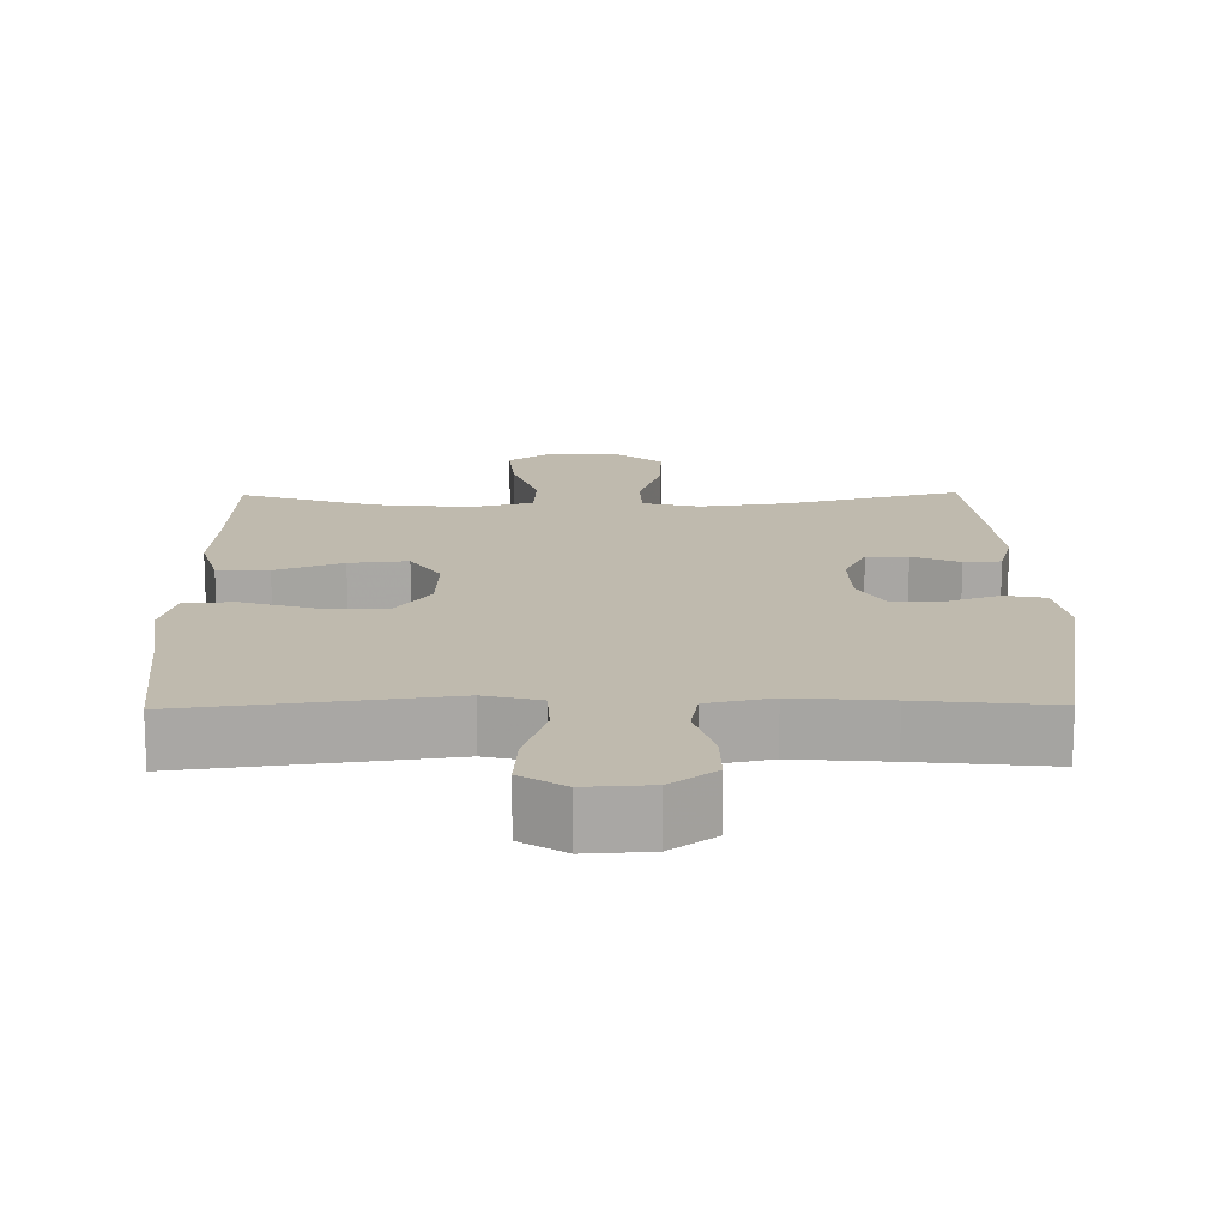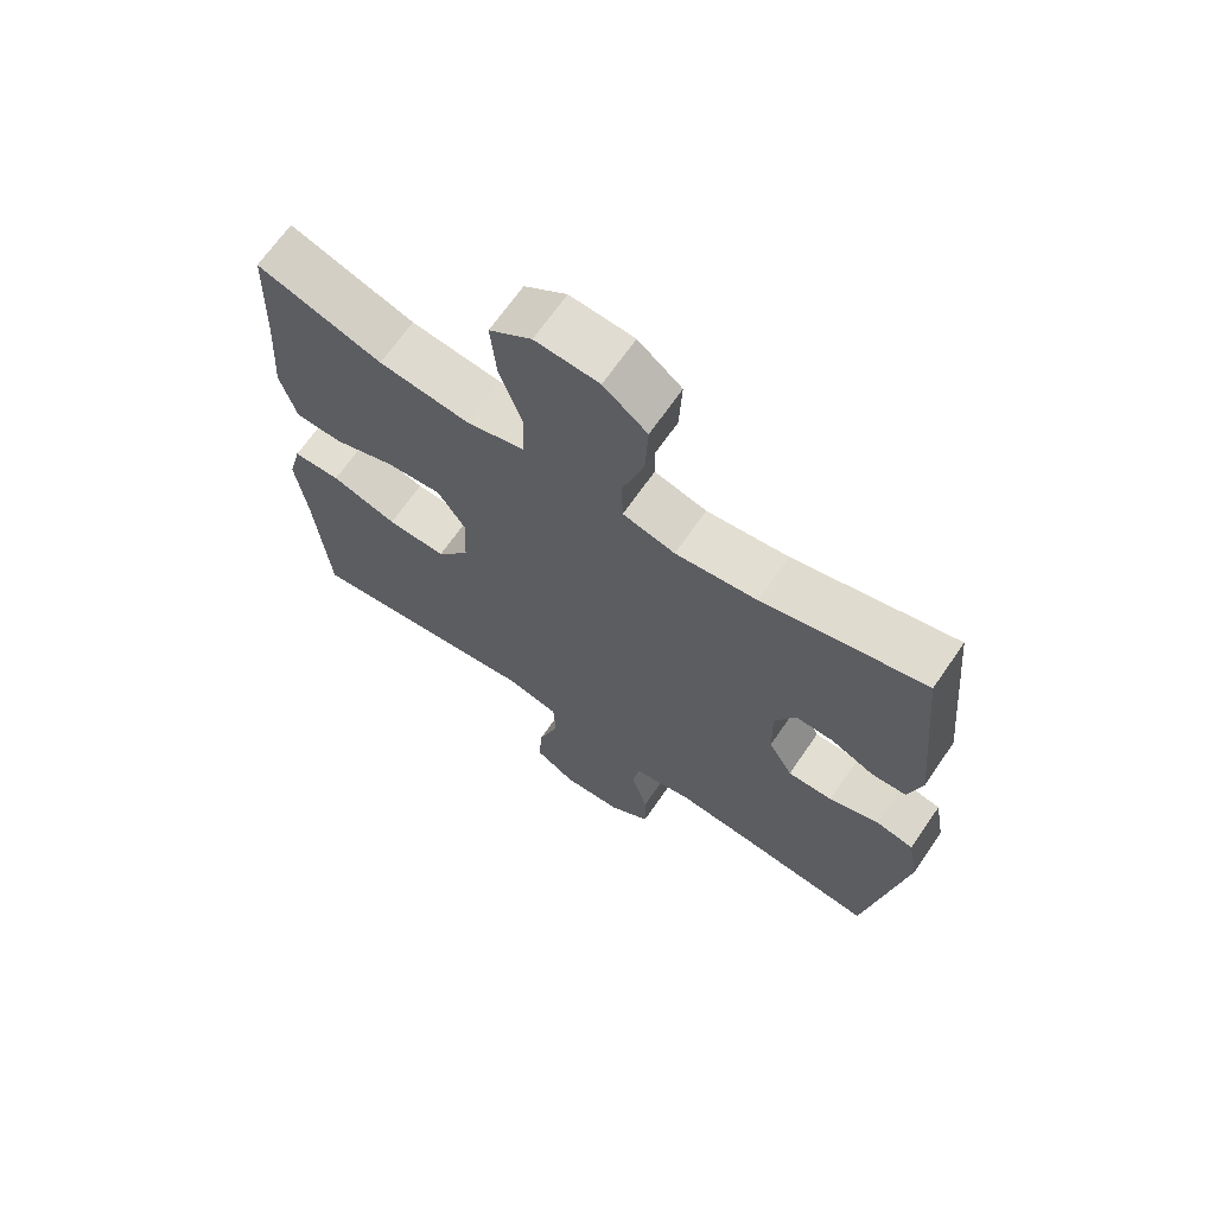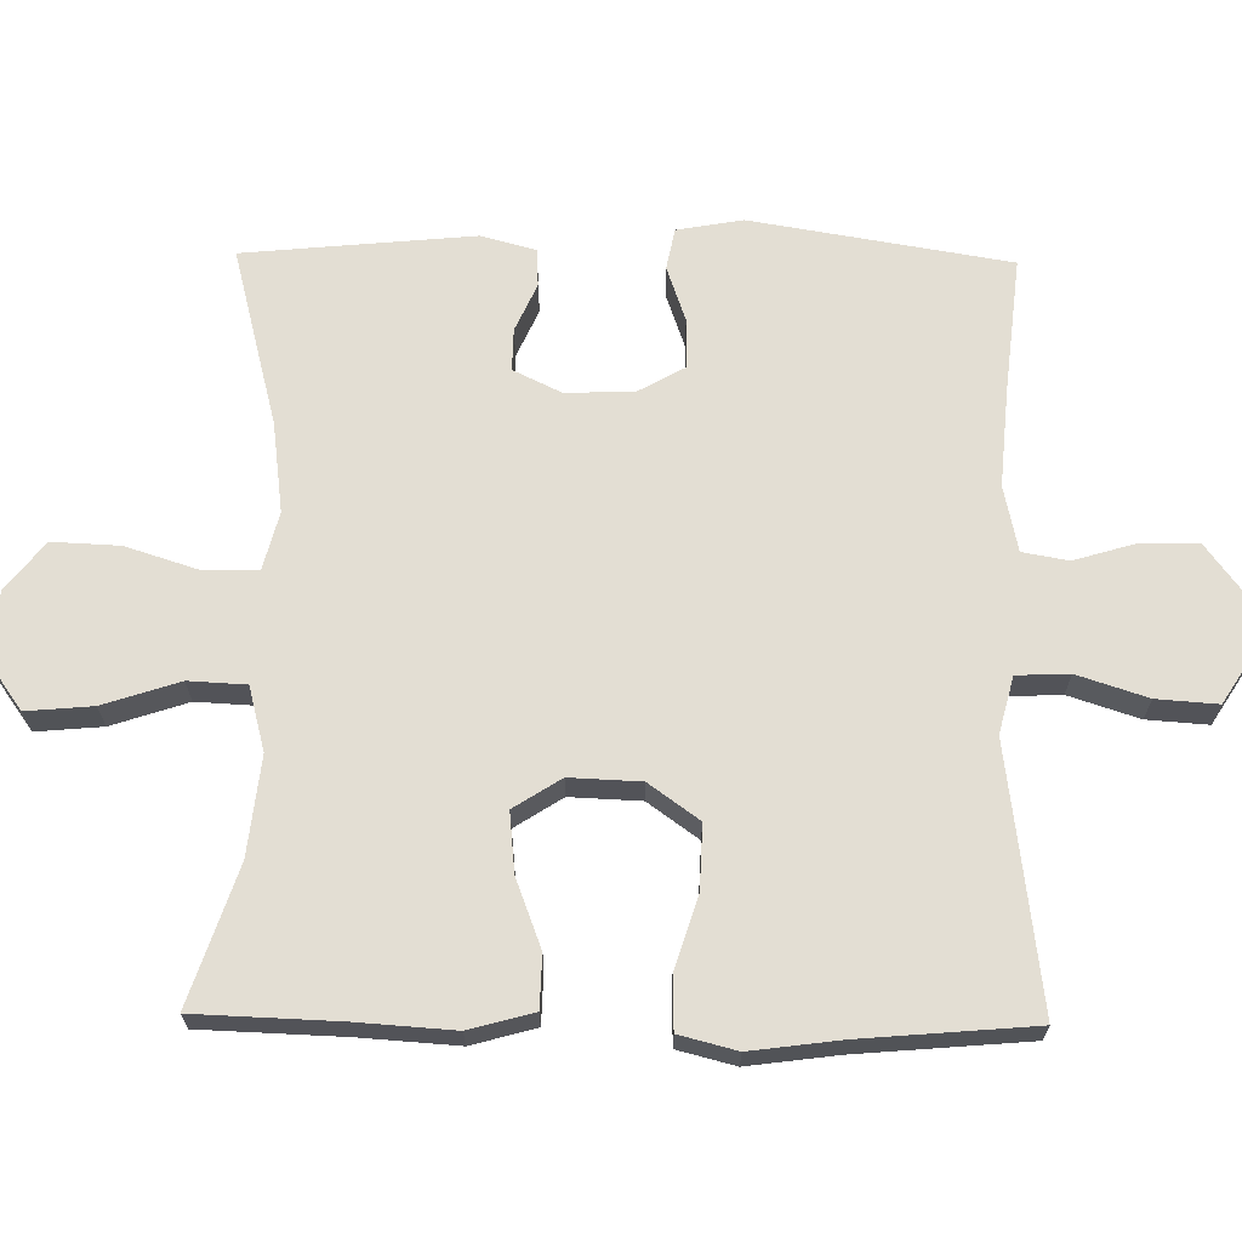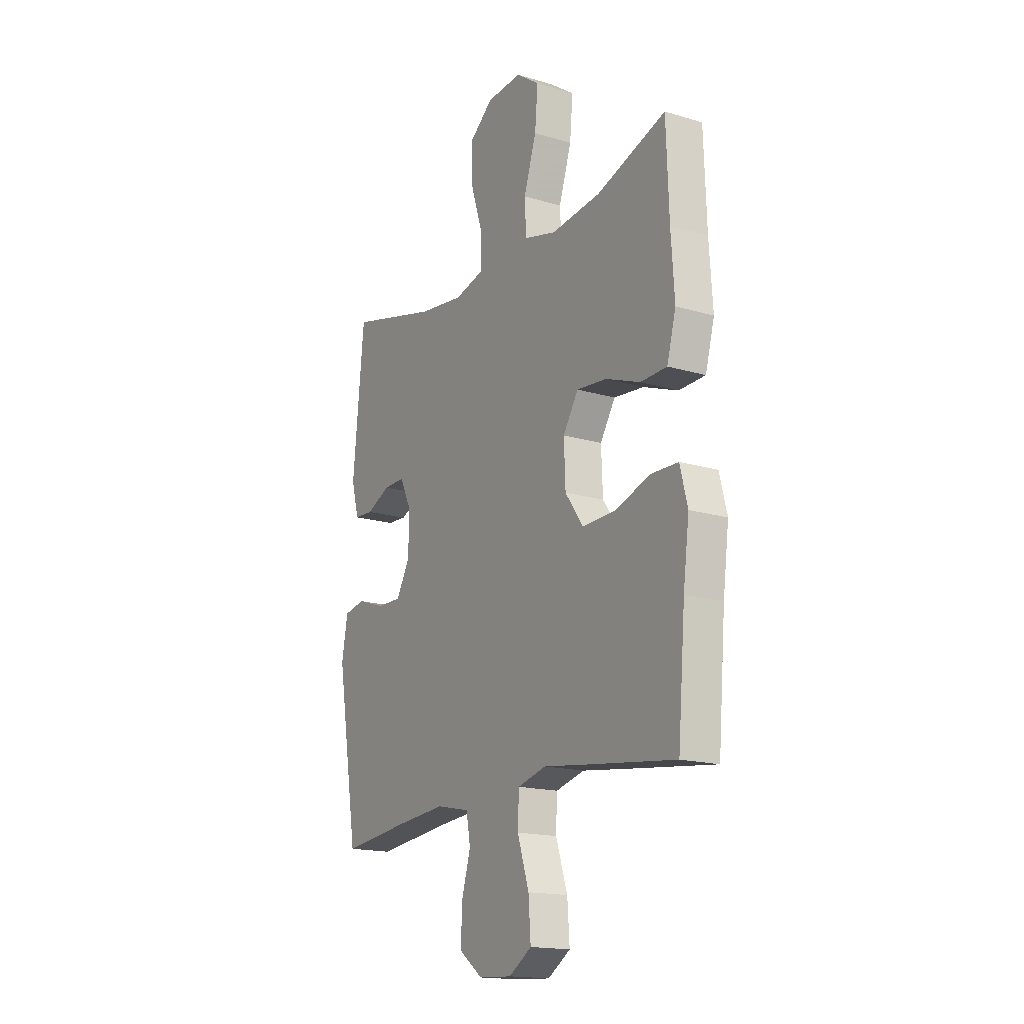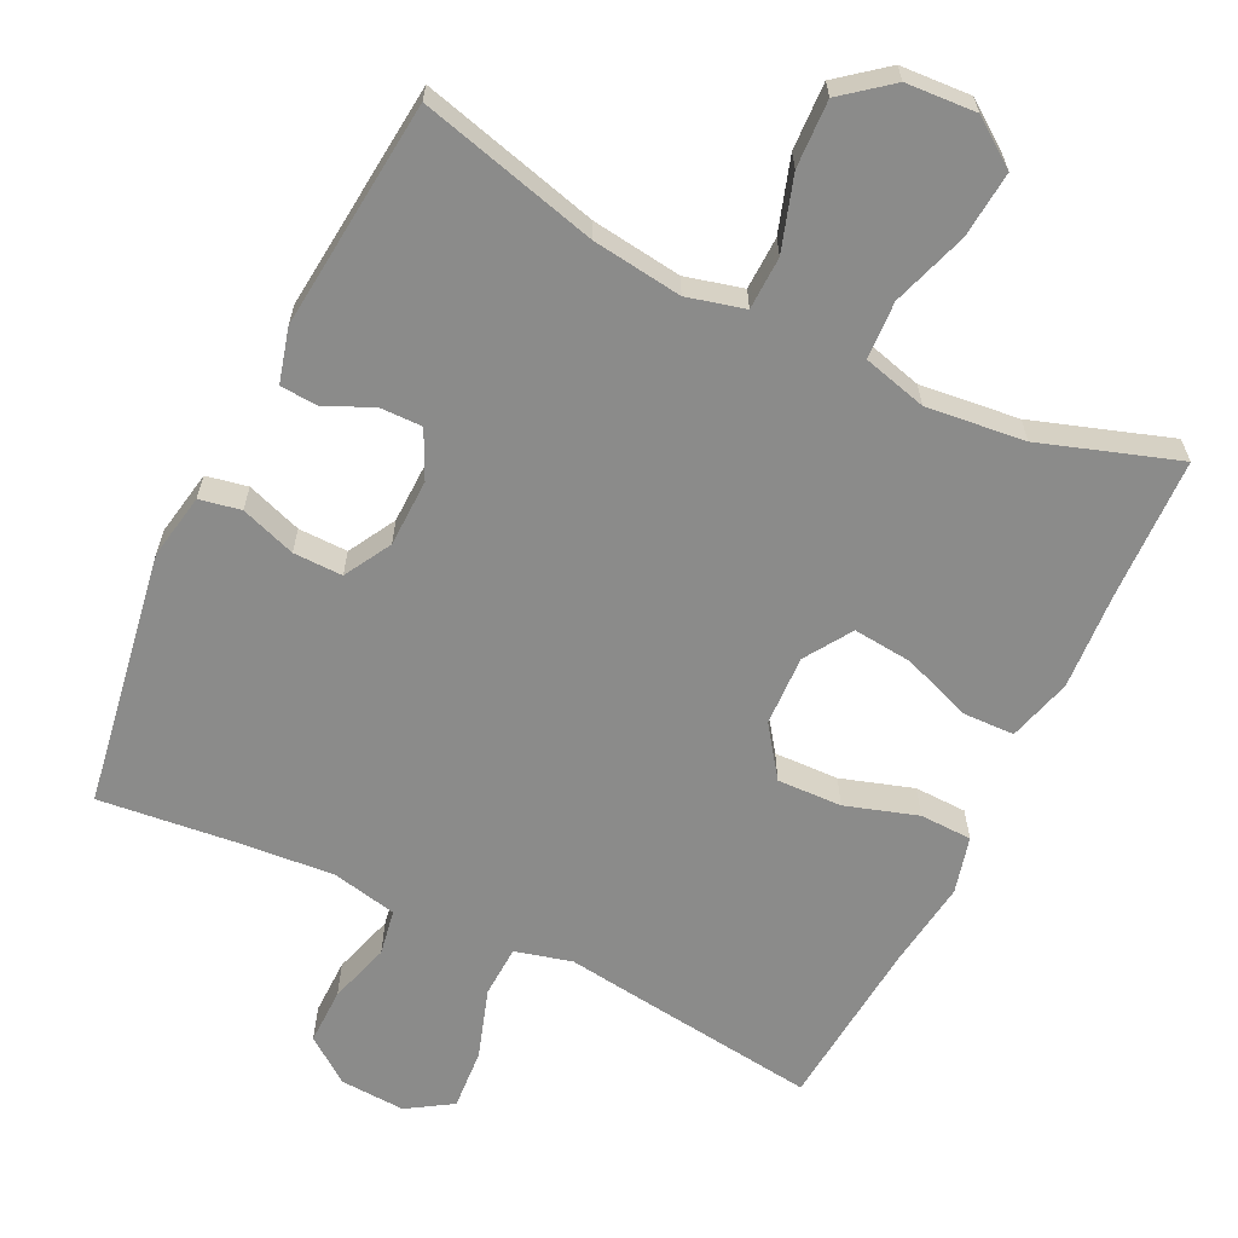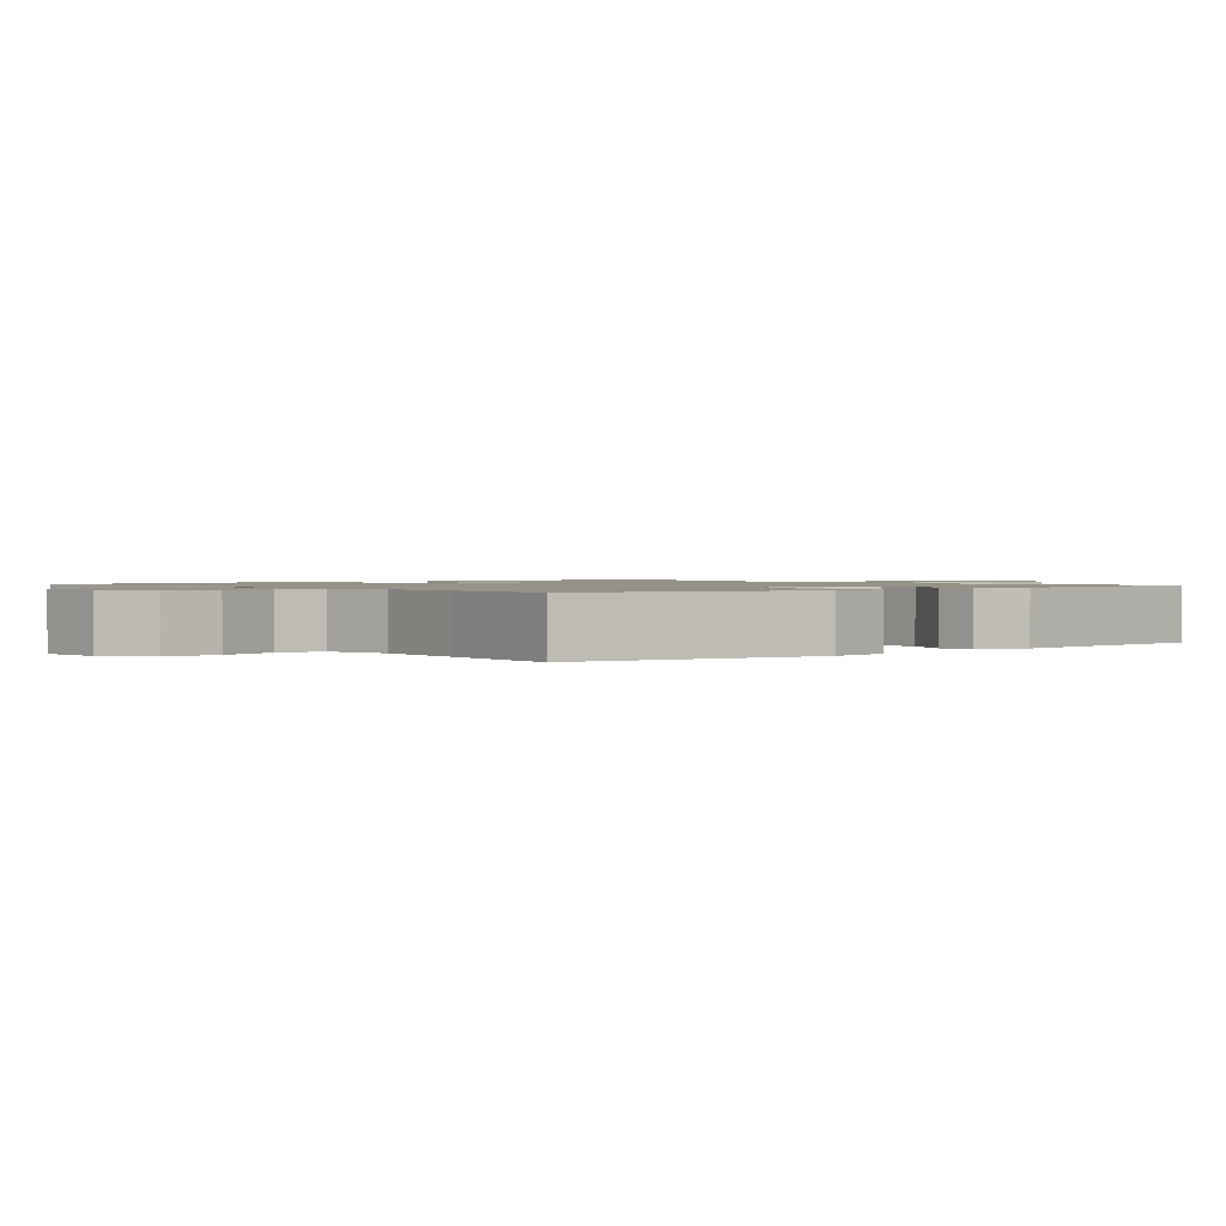
<metadata>
{"format":"obj","ext":"obj","renderer":"f3d","projection":"perspective","resolution":1024,"background":"white","views":[{"elev":15.6,"azim":179.1,"up":"+Y"},{"elev":67.8,"azim":-145.4,"up":"+Z"},{"elev":67.3,"azim":90.8,"up":"+Y"},{"elev":-17.0,"azim":59.0,"up":"+Z"},{"elev":-63.7,"azim":-26.0,"up":"+Y"},{"elev":1.2,"azim":-130.2,"up":"+Y"}]}
</metadata>
<code>
v 0.5 0.07 -0.5
v 0.266 0.07 -0.47
v 0.145 0.07 -0.454
v 0.068 0.07 -0.474
v 0.065 0.07 -0.545
v 0.096 0.07 -0.64
v 0.102 0.07 -0.723
v 0.041 0.07 -0.762
v -0.048 0.07 -0.757
v -0.11 0.07 -0.711
v -0.109 0.07 -0.634
v -0.084 0.07 -0.55
v -0.095 0.07 -0.488
v -0.184 0.07 -0.469
v -0.315 0.07 -0.48
v -0.5 0.07 -0.5
v -0.558 0.07 -0.151
v -0.542 0.07 -0.062
v -0.486 0.07 -0.051
v -0.411 0.07 -0.077
v -0.344 0.07 -0.078
v -0.308 0.07 -0.014
v -0.306 0.07 0.078
v -0.337 0.07 0.142
v -0.394 0.07 0.141
v -0.459 0.07 0.112
v -0.51 0.07 0.115
v -0.53 0.07 0.189
v -0.5 0.07 0.5
v -0.258 0.07 0.437
v -0.136 0.07 0.421
v -0.058 0.07 0.441
v -0.056 0.07 0.513
v -0.088 0.07 0.613
v -0.092 0.07 0.704
v -0.027 0.07 0.756
v 0.068 0.07 0.762
v 0.131 0.07 0.717
v 0.123 0.07 0.627
v 0.089 0.07 0.524
v 0.093 0.07 0.446
v 0.18 0.07 0.423
v 0.314 0.07 0.438
v 0.5 0.07 0.5
v 0.507 0.07 0.307
v 0.516 0.07 0.174
v 0.492 0.07 0.087
v 0.421 0.07 0.085
v 0.328 0.07 0.12
v 0.247 0.07 0.128
v 0.206 0.07 0.064
v 0.21 0.07 -0.032
v 0.259 0.07 -0.1
v 0.347 0.07 -0.097
v 0.445 0.07 -0.066
v 0.516 0.07 -0.068
v 0.536 0.07 -0.146
v 0.52 0.07 -0.267
v 0.5 0 -0.5
v 0.266 0 -0.47
v 0.145 0 -0.454
v 0.068 0 -0.474
v 0.065 0 -0.545
v 0.096 0 -0.64
v 0.102 0 -0.723
v 0.041 0 -0.762
v -0.048 0 -0.757
v -0.11 0 -0.711
v -0.109 0 -0.634
v -0.084 0 -0.55
v -0.095 0 -0.488
v -0.184 0 -0.469
v -0.315 0 -0.48
v -0.5 0 -0.5
v -0.558 0 -0.151
v -0.542 0 -0.062
v -0.486 0 -0.051
v -0.411 0 -0.077
v -0.344 0 -0.078
v -0.308 0 -0.014
v -0.306 0 0.078
v -0.337 0 0.142
v -0.394 0 0.141
v -0.459 0 0.112
v -0.51 0 0.115
v -0.53 0 0.189
v -0.5 0 0.5
v -0.258 0 0.437
v -0.136 0 0.421
v -0.058 0 0.441
v -0.056 0 0.513
v -0.088 0 0.613
v -0.092 0 0.704
v -0.027 0 0.756
v 0.068 0 0.762
v 0.131 0 0.717
v 0.123 0 0.627
v 0.089 0 0.524
v 0.093 0 0.446
v 0.18 0 0.423
v 0.314 0 0.438
v 0.5 0 0.5
v 0.507 0 0.307
v 0.516 0 0.174
v 0.492 0 0.087
v 0.421 0 0.085
v 0.328 0 0.12
v 0.247 0 0.128
v 0.206 0 0.064
v 0.21 0 -0.032
v 0.259 0 -0.1
v 0.347 0 -0.097
v 0.445 0 -0.066
v 0.516 0 -0.068
v 0.536 0 -0.146
v 0.52 0 -0.267
f 55 56 57 58
f 54 55 58 1
f 53 54 1 2
f 52 53 2 3
f 51 52 3 4
f 46 47 48 49
f 45 46 49 50
f 43 44 45 50
f 42 43 50 51
f 37 38 39 40
f 37 40 41
f 36 37 41
f 33 34 35 36
f 32 33 36 41
f 31 32 41 42
f 27 28 29 30
f 25 26 27 30
f 24 25 30 31
f 23 24 31 42
f 17 18 19 20
f 15 16 17 20
f 14 15 20 21
f 13 14 21 22
f 9 10 11 12
f 7 8 9 12
f 5 6 7 12
f 4 5 12 13
f 22 23 42 51
f 4 13 22 51
f 116 115 114 113
f 59 116 113 112
f 60 59 112 111
f 61 60 111 110
f 62 61 110 109
f 107 106 105 104
f 108 107 104 103
f 108 103 102 101
f 109 108 101 100
f 98 97 96 95
f 99 98 95
f 99 95 94
f 94 93 92 91
f 99 94 91 90
f 100 99 90 89
f 88 87 86 85
f 88 85 84 83
f 89 88 83 82
f 100 89 82 81
f 78 77 76 75
f 78 75 74 73
f 79 78 73 72
f 80 79 72 71
f 70 69 68 67
f 70 67 66 65
f 70 65 64 63
f 71 70 63 62
f 109 100 81 80
f 109 80 71 62
f 1 59 60 2
f 2 60 61 3
f 3 61 62 4
f 4 62 63 5
f 5 63 64 6
f 6 64 65 7
f 7 65 66 8
f 8 66 67 9
f 9 67 68 10
f 10 68 69 11
f 11 69 70 12
f 12 70 71 13
f 13 71 72 14
f 14 72 73 15
f 15 73 74 16
f 16 74 75 17
f 17 75 76 18
f 18 76 77 19
f 19 77 78 20
f 20 78 79 21
f 21 79 80 22
f 22 80 81 23
f 23 81 82 24
f 24 82 83 25
f 25 83 84 26
f 26 84 85 27
f 27 85 86 28
f 28 86 87 29
f 29 87 88 30
f 30 88 89 31
f 31 89 90 32
f 32 90 91 33
f 33 91 92 34
f 34 92 93 35
f 35 93 94 36
f 36 94 95 37
f 37 95 96 38
f 38 96 97 39
f 39 97 98 40
f 40 98 99 41
f 41 99 100 42
f 42 100 101 43
f 43 101 102 44
f 44 102 103 45
f 45 103 104 46
f 46 104 105 47
f 47 105 106 48
f 48 106 107 49
f 49 107 108 50
f 50 108 109 51
f 51 109 110 52
f 52 110 111 53
f 53 111 112 54
f 54 112 113 55
f 55 113 114 56
f 56 114 115 57
f 57 115 116 58
f 58 116 59 1

</code>
